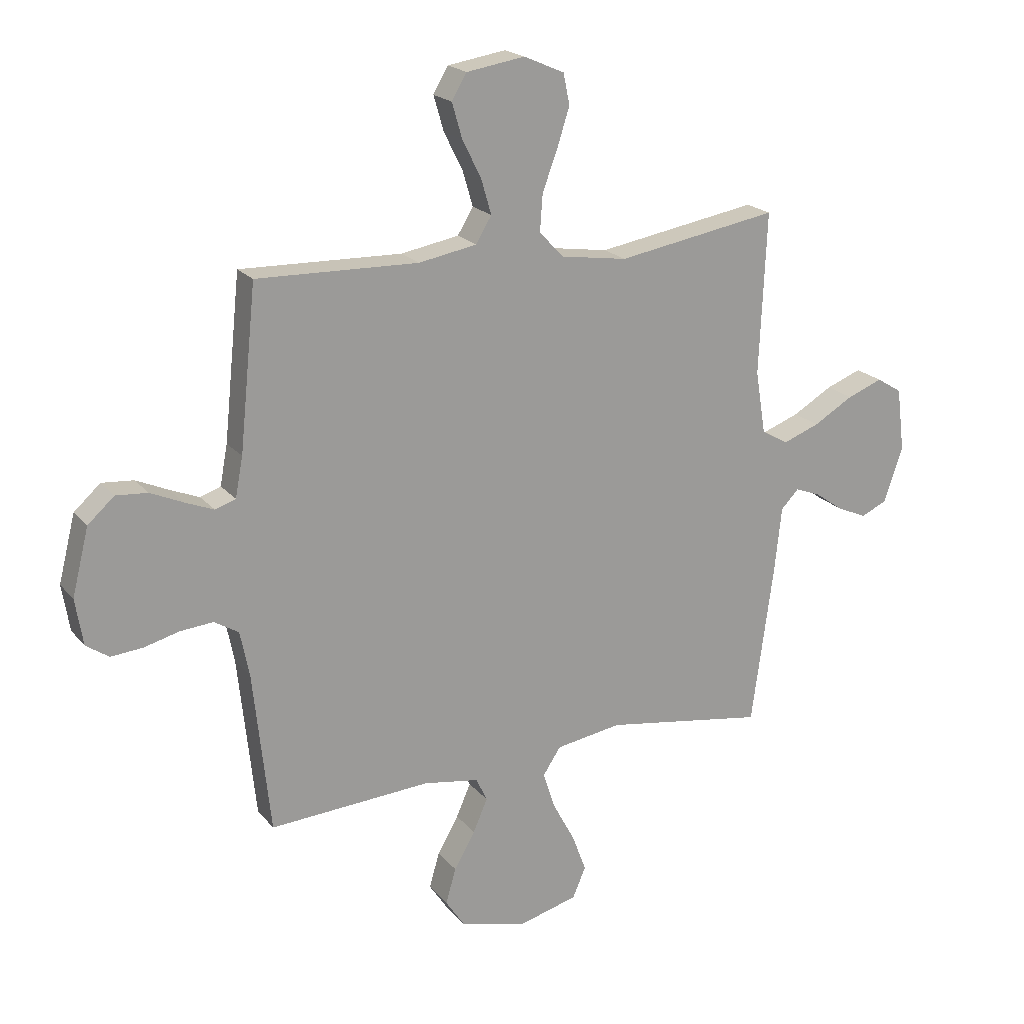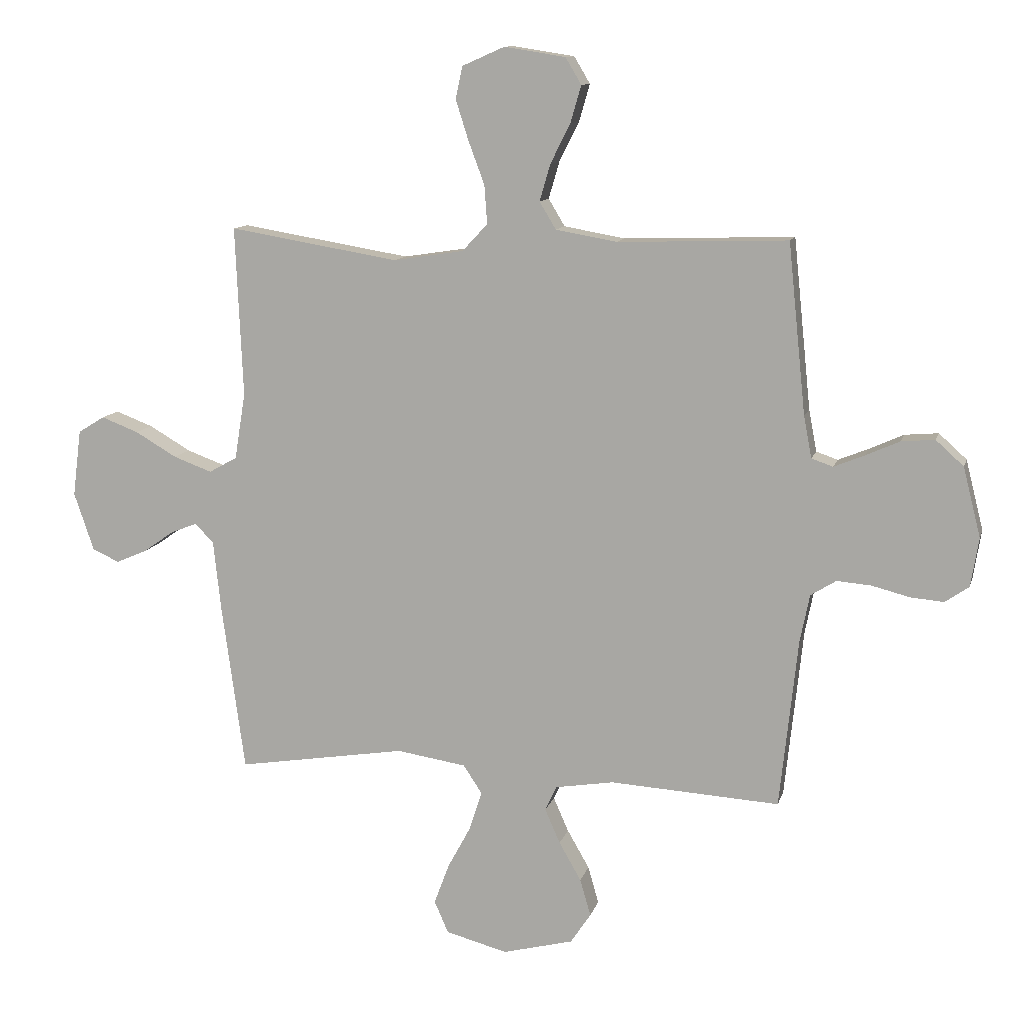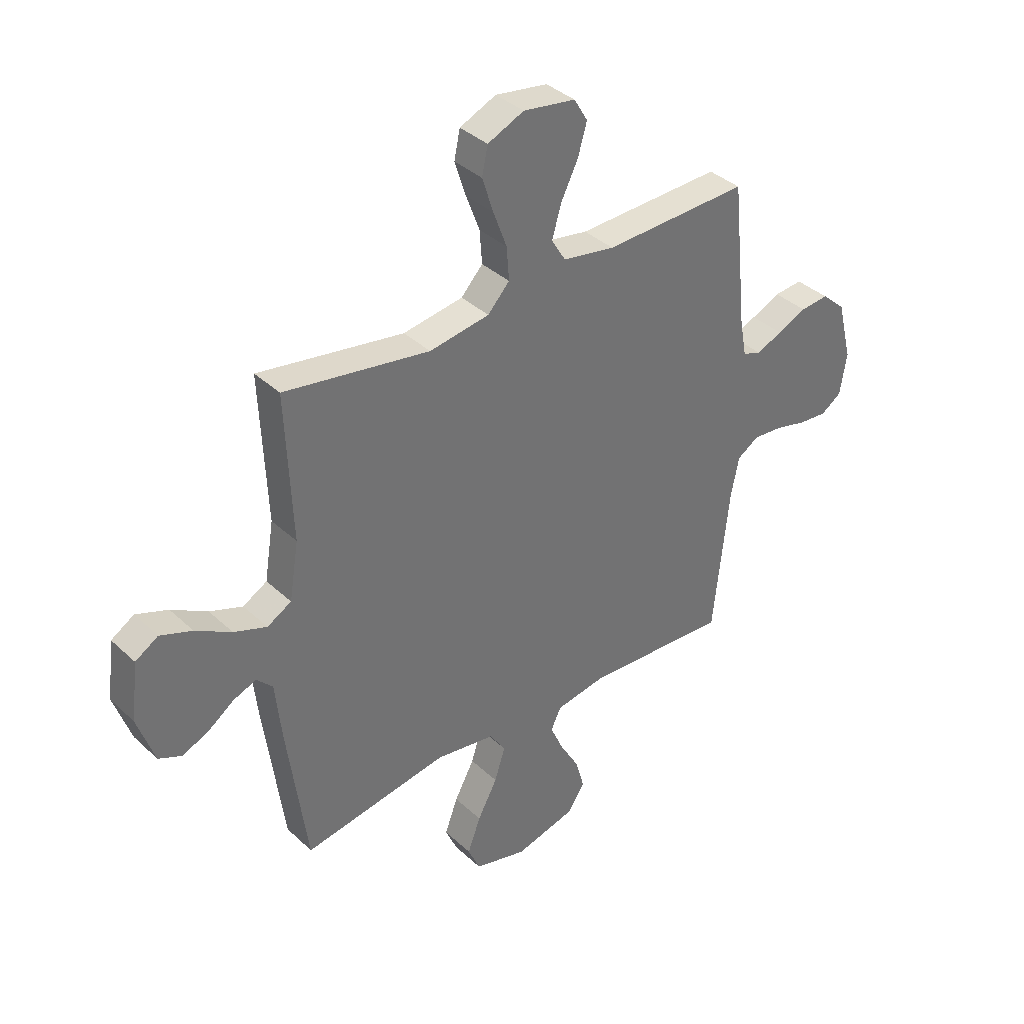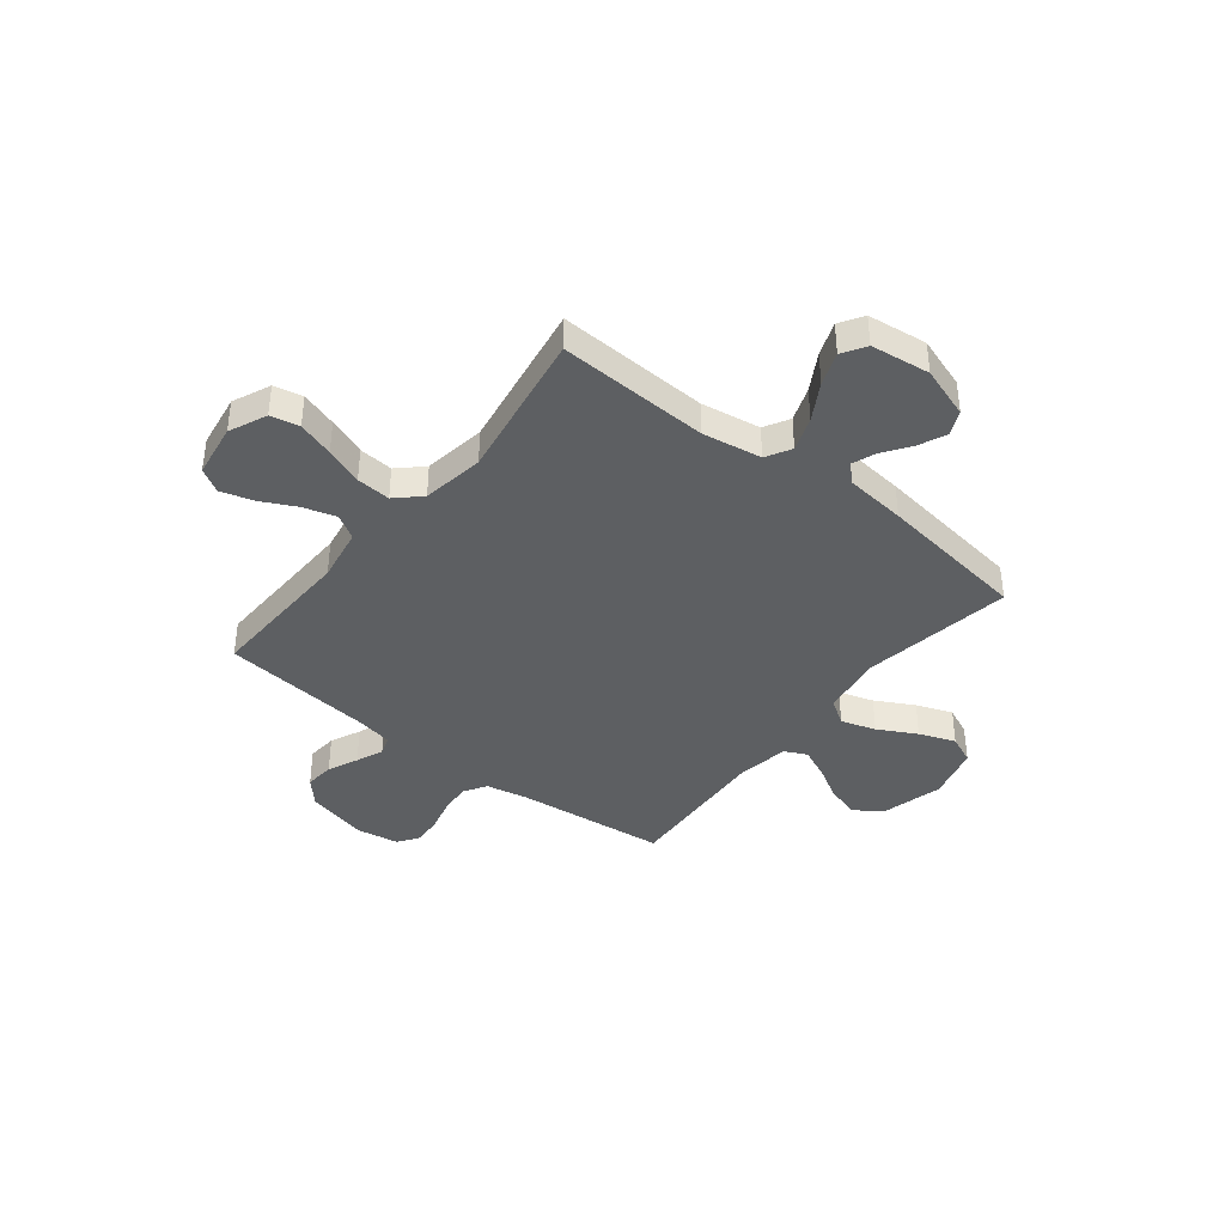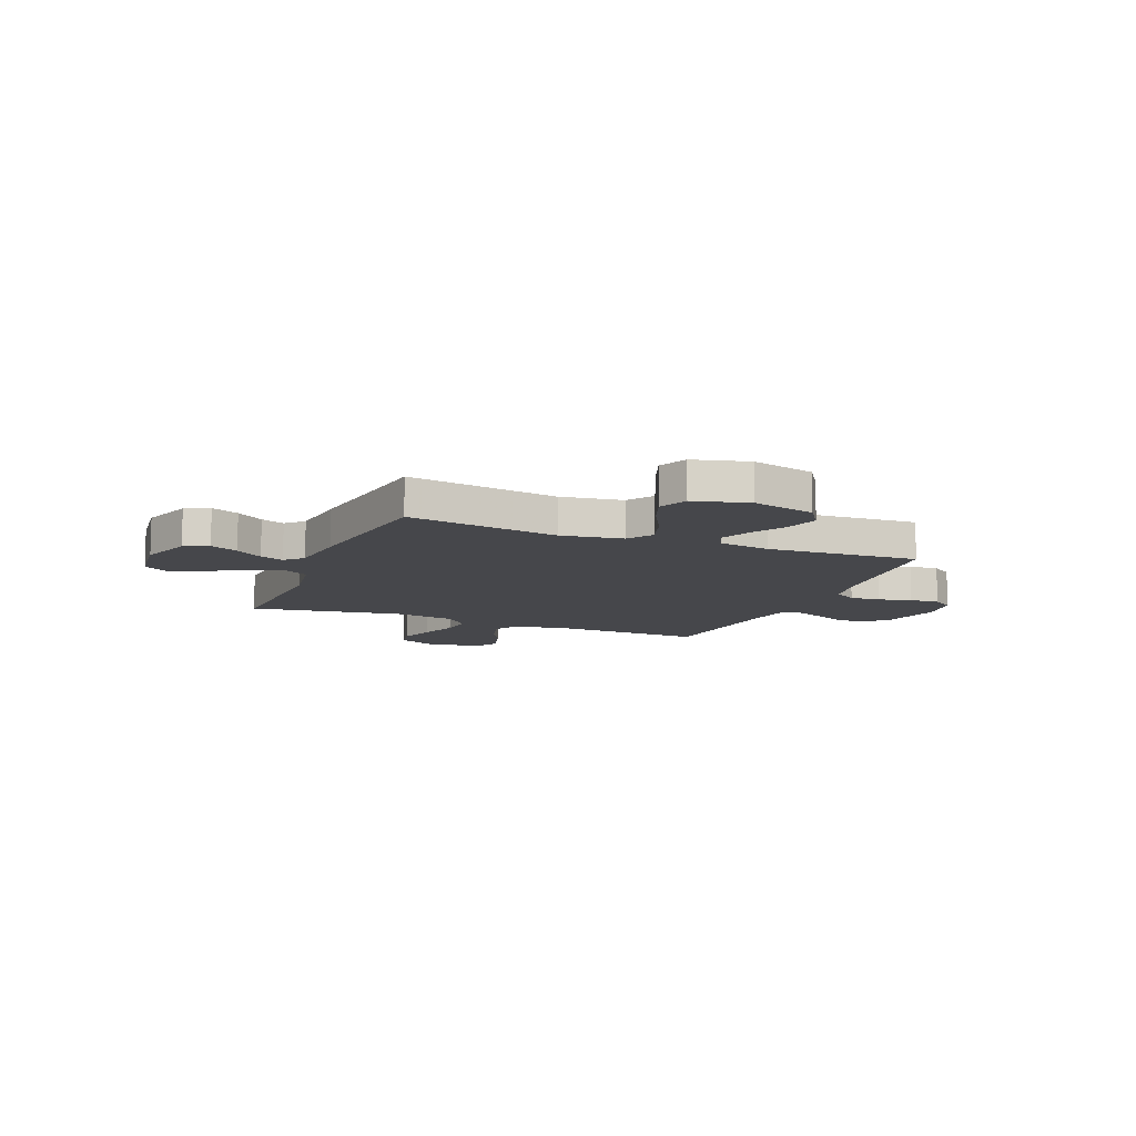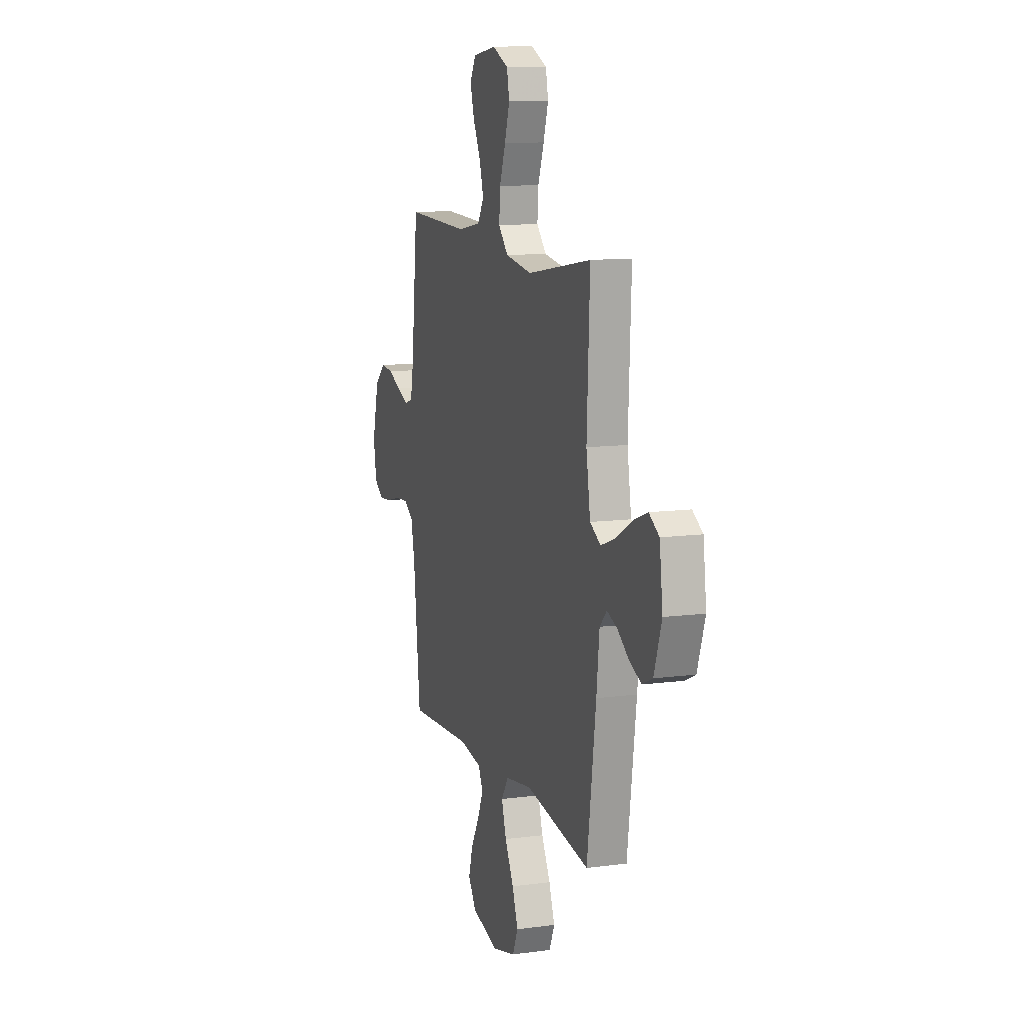
<metadata>
{"format":"obj","ext":"obj","renderer":"f3d","projection":"perspective","resolution":1024,"background":"white","views":[{"elev":20.2,"azim":-27.6,"up":"+Z"},{"elev":11.3,"azim":-166.1,"up":"+Z"},{"elev":37.1,"azim":139.8,"up":"+Z"},{"elev":-39.6,"azim":51.6,"up":"+Y"},{"elev":-10.7,"azim":157.7,"up":"+Y"},{"elev":11.3,"azim":72.0,"up":"+Z"}]}
</metadata>
<code>
v 0.5 0.07 0.5
v 0.487 0.07 0.2
v 0.506 0.07 0.082
v 0.556 0.07 0.054
v 0.624 0.07 0.079
v 0.698 0.07 0.122
v 0.764 0.07 0.147
v 0.811 0.07 0.118
v 0.826 0.07 0
v 0.791 0.07 -0.103
v 0.743 0.07 -0.125
v 0.688 0.07 -0.101
v 0.634 0.07 -0.063
v 0.587 0.07 -0.045
v 0.554 0.07 -0.079
v 0.541 0.07 -0.2
v 0.5 0.07 -0.5
v 0.2 0.07 -0.452
v 0.077 0.07 -0.471
v 0.044 0.07 -0.521
v 0.066 0.07 -0.59
v 0.107 0.07 -0.666
v 0.134 0.07 -0.738
v 0.109 0.07 -0.795
v 0 0.07 -0.824
v -0.125 0.07 -0.792
v -0.161 0.07 -0.738
v -0.142 0.07 -0.672
v -0.103 0.07 -0.604
v -0.076 0.07 -0.543
v -0.097 0.07 -0.499
v -0.2 0.07 -0.482
v -0.5 0.07 -0.5
v -0.532 0.07 -0.2
v -0.549 0.07 -0.116
v -0.594 0.07 -0.088
v -0.655 0.07 -0.093
v -0.721 0.07 -0.11
v -0.78 0.07 -0.115
v -0.822 0.07 -0.086
v -0.836 0.07 0
v -0.805 0.07 0.123
v -0.756 0.07 0.167
v -0.697 0.07 0.162
v -0.637 0.07 0.135
v -0.583 0.07 0.113
v -0.545 0.07 0.126
v -0.531 0.07 0.2
v -0.5 0.07 0.5
v -0.2 0.07 0.491
v -0.092 0.07 0.51
v -0.063 0.07 0.558
v -0.082 0.07 0.623
v -0.117 0.07 0.693
v -0.136 0.07 0.758
v -0.108 0.07 0.805
v 0 0.07 0.822
v 0.075 0.07 0.789
v 0.087 0.07 0.732
v 0.064 0.07 0.66
v 0.036 0.07 0.585
v 0.031 0.07 0.517
v 0.076 0.07 0.469
v 0.2 0.07 0.45
v 0.5 0 0.5
v 0.487 0 0.2
v 0.506 0 0.082
v 0.556 0 0.054
v 0.624 0 0.079
v 0.698 0 0.122
v 0.764 0 0.147
v 0.811 0 0.118
v 0.826 0 0
v 0.791 0 -0.103
v 0.743 0 -0.125
v 0.688 0 -0.101
v 0.634 0 -0.063
v 0.587 0 -0.045
v 0.554 0 -0.079
v 0.541 0 -0.2
v 0.5 0 -0.5
v 0.2 0 -0.452
v 0.077 0 -0.471
v 0.044 0 -0.521
v 0.066 0 -0.59
v 0.107 0 -0.666
v 0.134 0 -0.738
v 0.109 0 -0.795
v 0 0 -0.824
v -0.125 0 -0.792
v -0.161 0 -0.738
v -0.142 0 -0.672
v -0.103 0 -0.604
v -0.076 0 -0.543
v -0.097 0 -0.499
v -0.2 0 -0.482
v -0.5 0 -0.5
v -0.532 0 -0.2
v -0.549 0 -0.116
v -0.594 0 -0.088
v -0.655 0 -0.093
v -0.721 0 -0.11
v -0.78 0 -0.115
v -0.822 0 -0.086
v -0.836 0 0
v -0.805 0 0.123
v -0.756 0 0.167
v -0.697 0 0.162
v -0.637 0 0.135
v -0.583 0 0.113
v -0.545 0 0.126
v -0.531 0 0.2
v -0.5 0 0.5
v -0.2 0 0.491
v -0.092 0 0.51
v -0.063 0 0.558
v -0.082 0 0.623
v -0.117 0 0.693
v -0.136 0 0.758
v -0.108 0 0.805
v 0 0 0.822
v 0.075 0 0.789
v 0.087 0 0.732
v 0.064 0 0.66
v 0.036 0 0.585
v 0.031 0 0.517
v 0.076 0 0.469
v 0.2 0 0.45
f 58 59 60 61
f 56 57 58 61
f 56 61 62
f 53 54 55 56
f 52 53 56 62
f 51 52 62 63
f 48 49 50
f 47 48 50 51
f 42 43 44 45
f 42 45 46
f 41 42 46
f 40 41 46 47
f 37 38 39 40
f 36 37 40 47
f 32 33 34
f 31 32 34 35
f 26 27 28 29
f 26 29 30
f 25 26 30
f 24 25 30
f 21 22 23 24
f 20 21 24 30
f 19 20 30 31
f 15 16 17 18
f 15 18 19
f 14 15 19 31
f 10 11 12 13
f 10 13 14
f 9 10 14
f 8 9 14
f 5 6 7 8
f 4 5 8 14
f 3 4 14 31
f 64 1 2
f 63 64 2 3
f 35 36 47 51
f 35 51 63
f 3 31 35 63
f 125 124 123 122
f 125 122 121 120
f 126 125 120
f 120 119 118 117
f 126 120 117 116
f 127 126 116 115
f 114 113 112
f 115 114 112 111
f 109 108 107 106
f 110 109 106
f 110 106 105
f 111 110 105 104
f 104 103 102 101
f 111 104 101 100
f 98 97 96
f 99 98 96 95
f 93 92 91 90
f 94 93 90
f 94 90 89
f 94 89 88
f 88 87 86 85
f 94 88 85 84
f 95 94 84 83
f 82 81 80 79
f 83 82 79
f 95 83 79 78
f 77 76 75 74
f 78 77 74
f 78 74 73
f 78 73 72
f 72 71 70 69
f 78 72 69 68
f 95 78 68 67
f 66 65 128
f 67 66 128 127
f 115 111 100 99
f 127 115 99
f 127 99 95 67
f 1 65 66 2
f 2 66 67 3
f 3 67 68 4
f 4 68 69 5
f 5 69 70 6
f 6 70 71 7
f 7 71 72 8
f 8 72 73 9
f 9 73 74 10
f 10 74 75 11
f 11 75 76 12
f 12 76 77 13
f 13 77 78 14
f 14 78 79 15
f 15 79 80 16
f 16 80 81 17
f 17 81 82 18
f 18 82 83 19
f 19 83 84 20
f 20 84 85 21
f 21 85 86 22
f 22 86 87 23
f 23 87 88 24
f 24 88 89 25
f 25 89 90 26
f 26 90 91 27
f 27 91 92 28
f 28 92 93 29
f 29 93 94 30
f 30 94 95 31
f 31 95 96 32
f 32 96 97 33
f 33 97 98 34
f 34 98 99 35
f 35 99 100 36
f 36 100 101 37
f 37 101 102 38
f 38 102 103 39
f 39 103 104 40
f 40 104 105 41
f 41 105 106 42
f 42 106 107 43
f 43 107 108 44
f 44 108 109 45
f 45 109 110 46
f 46 110 111 47
f 47 111 112 48
f 48 112 113 49
f 49 113 114 50
f 50 114 115 51
f 51 115 116 52
f 52 116 117 53
f 53 117 118 54
f 54 118 119 55
f 55 119 120 56
f 56 120 121 57
f 57 121 122 58
f 58 122 123 59
f 59 123 124 60
f 60 124 125 61
f 61 125 126 62
f 62 126 127 63
f 63 127 128 64
f 64 128 65 1

</code>
